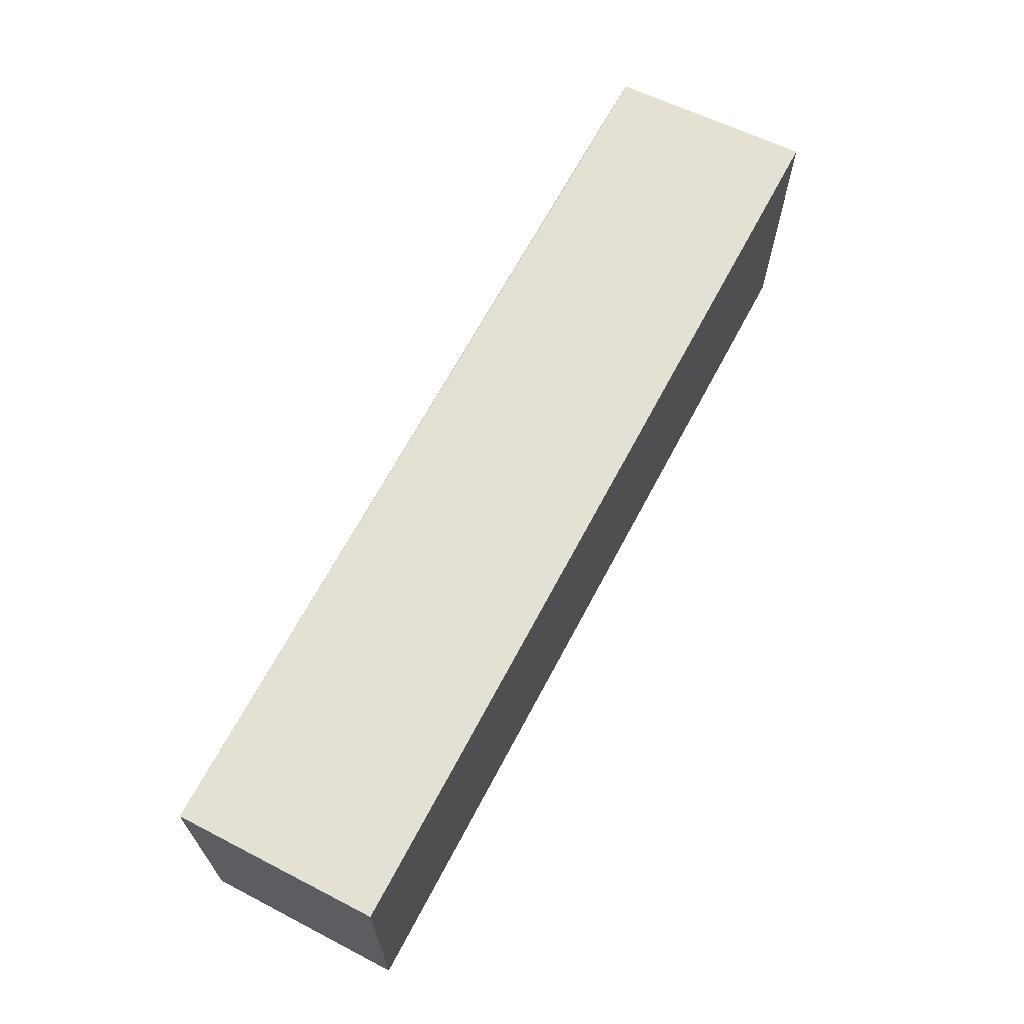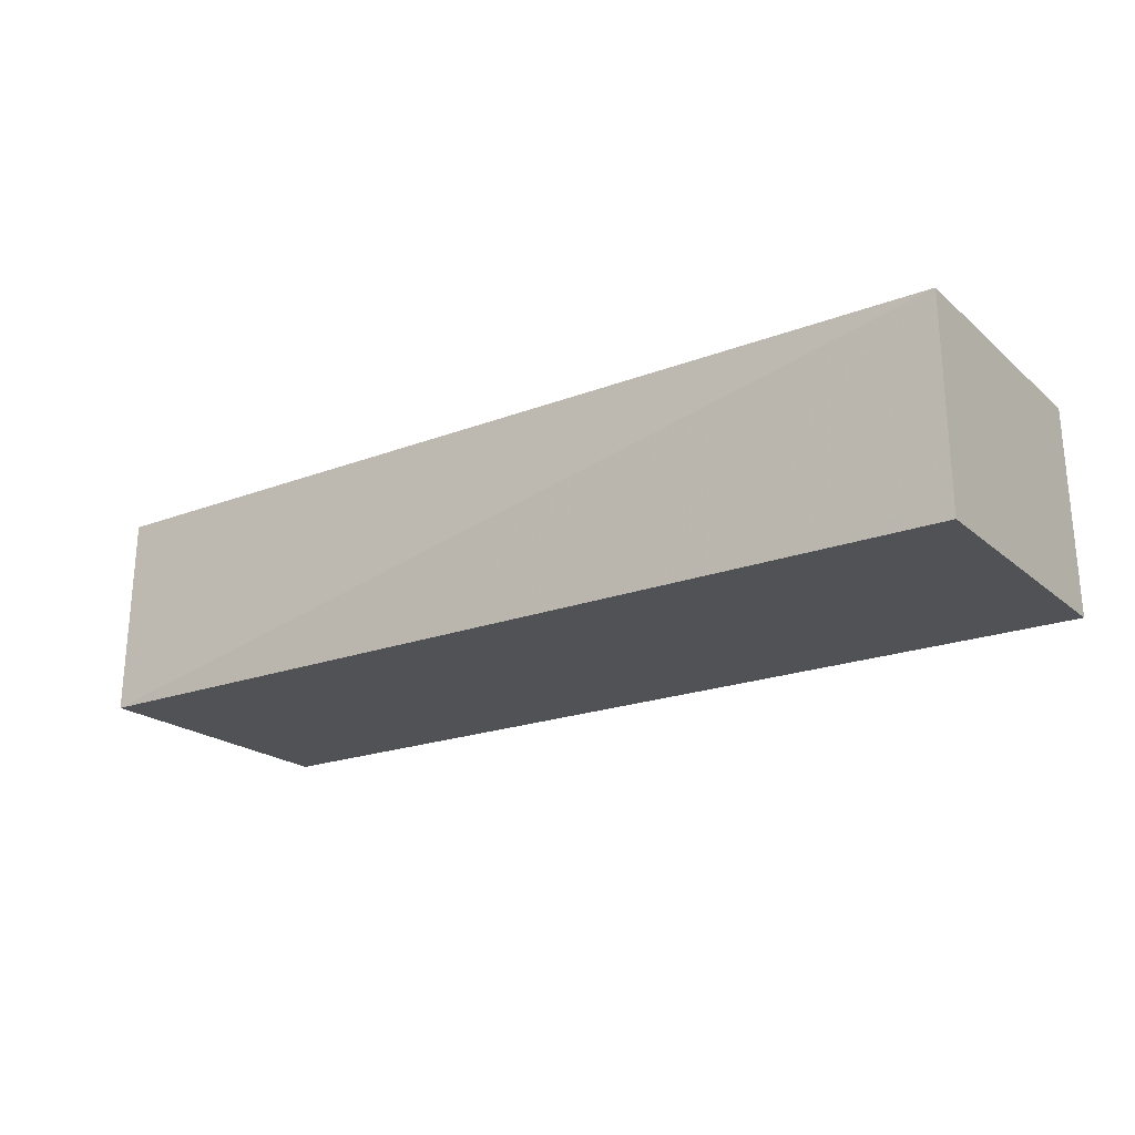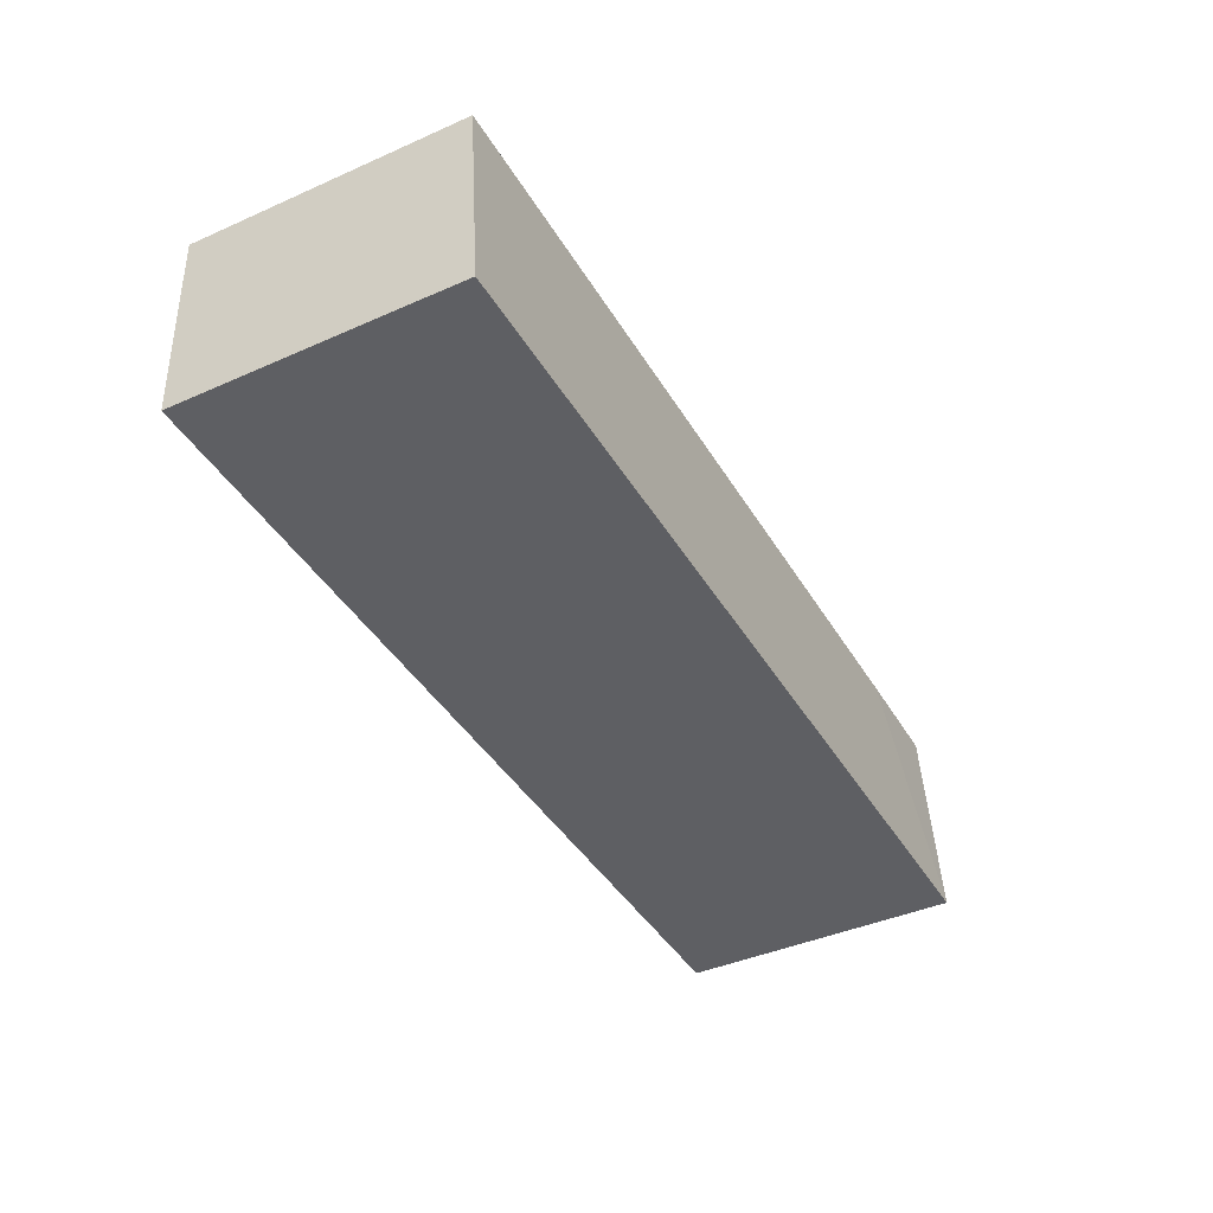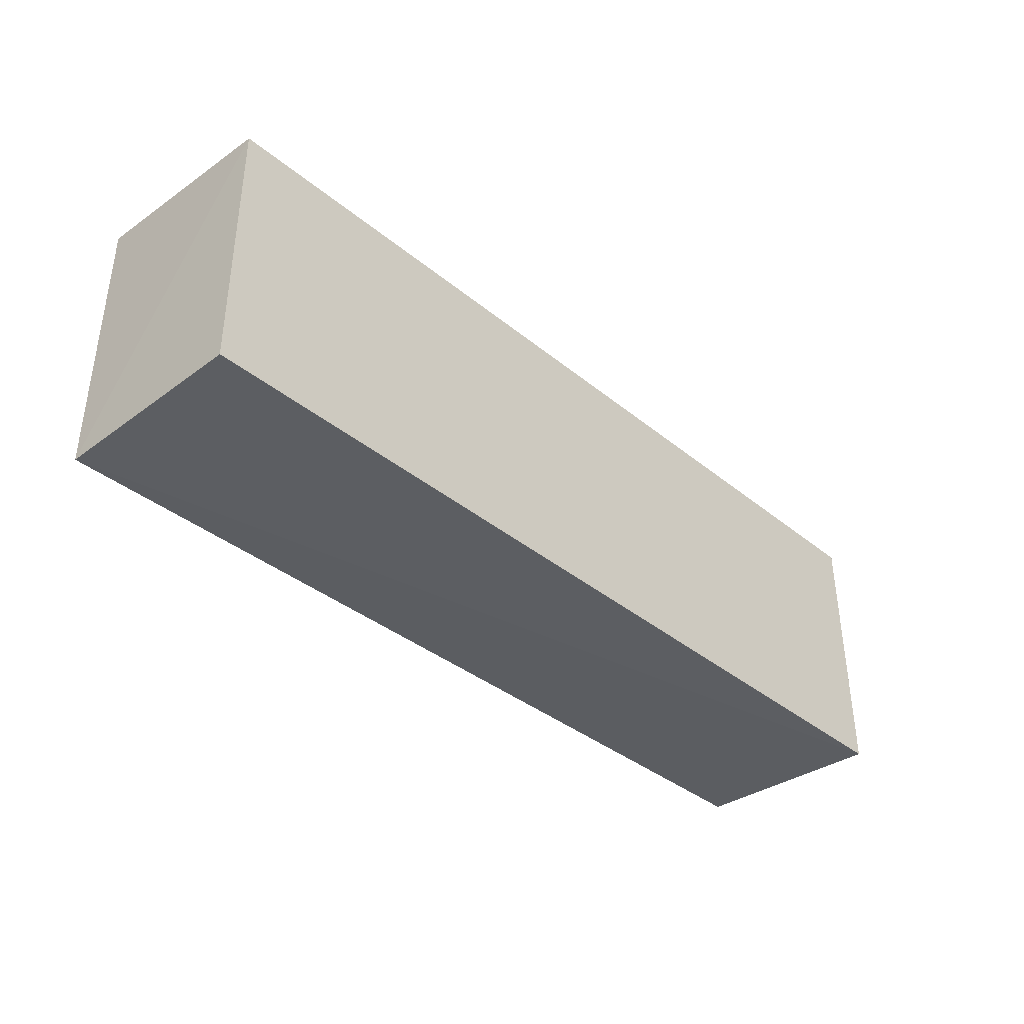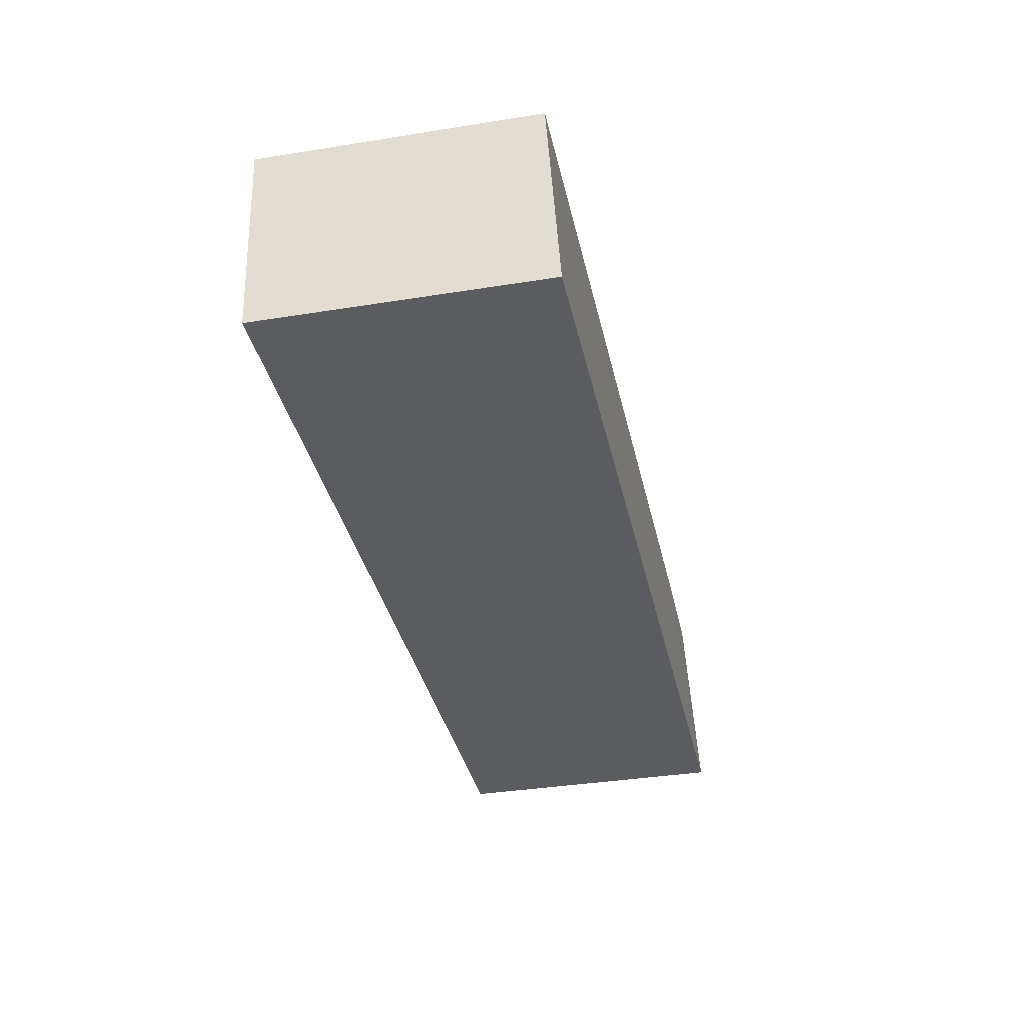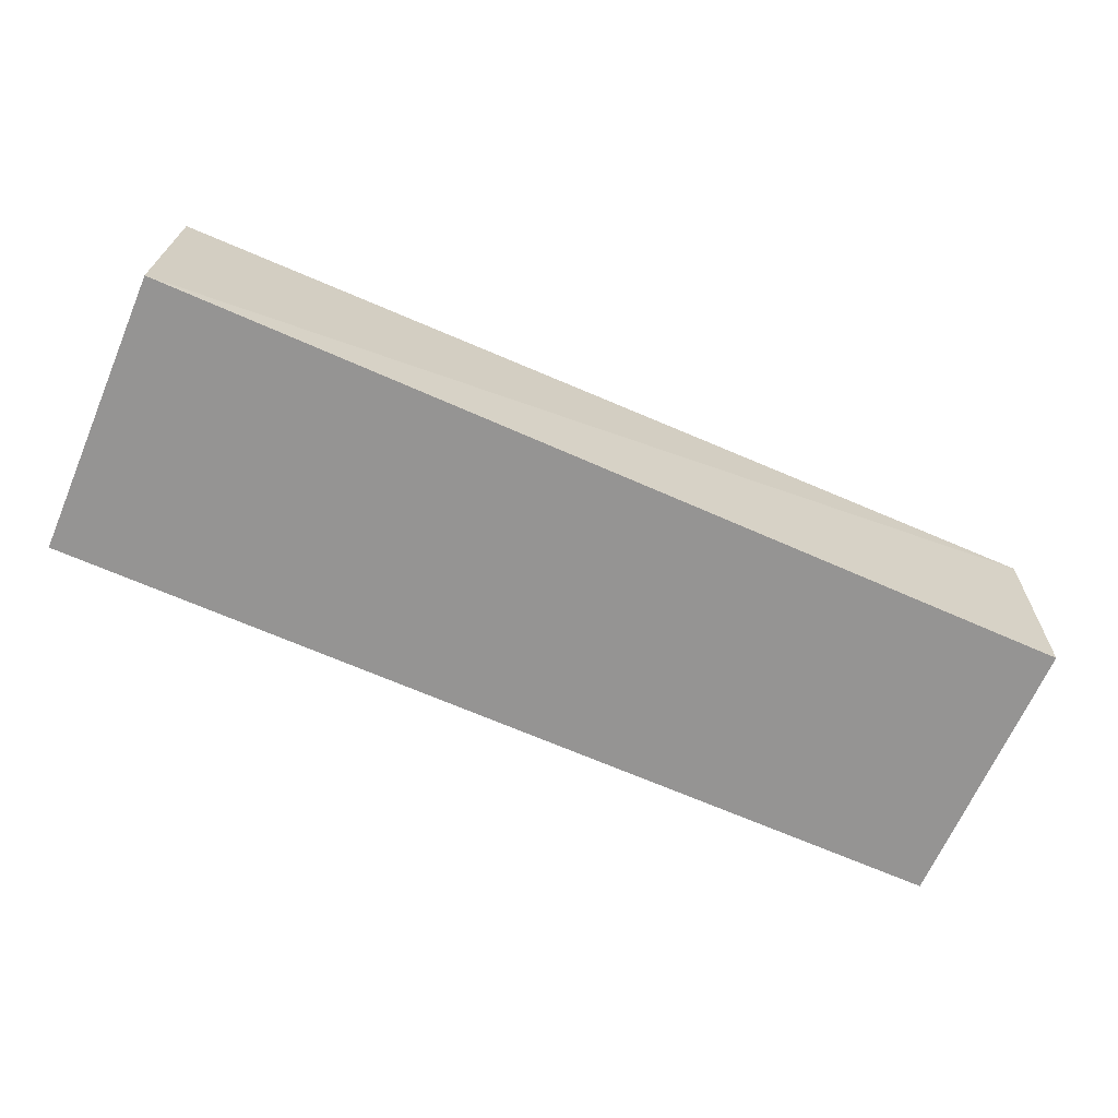
<metadata>
{"format":"obj","ext":"obj","renderer":"f3d","projection":"perspective","resolution":1024,"background":"white","views":[{"elev":66.1,"azim":117.8,"up":"+Y"},{"elev":-20.7,"azim":34.3,"up":"+Z"},{"elev":-41.2,"azim":118.4,"up":"+Z"},{"elev":-37.1,"azim":-46.4,"up":"+Y"},{"elev":-35.3,"azim":102.3,"up":"+Z"},{"elev":-66.9,"azim":-23.7,"up":"+Z"}]}
</metadata>
<code>
v 0.04477 0.009238 0.07369
v 0.04479 -0.01193 0.07385
v 0.04478 -0.01141 0.05825
v -0.02637 0.01006 0.05813
v -0.02638 0.009115 0.07382
v 0.04478 0.01019 0.05814
v -0.02656 -0.01181 0.05821
v -0.01768 0.00921 0.07372
v -0.02641 -0.0116 0.07376
f 5 2 1
f 6 1 2
f 6 2 3
f 7 3 2
f 7 5 4
f 7 6 3
f 7 4 6
f 8 5 1
f 8 1 6
f 8 6 4
f 8 4 5
f 9 7 2
f 9 2 5
f 9 5 7

</code>
